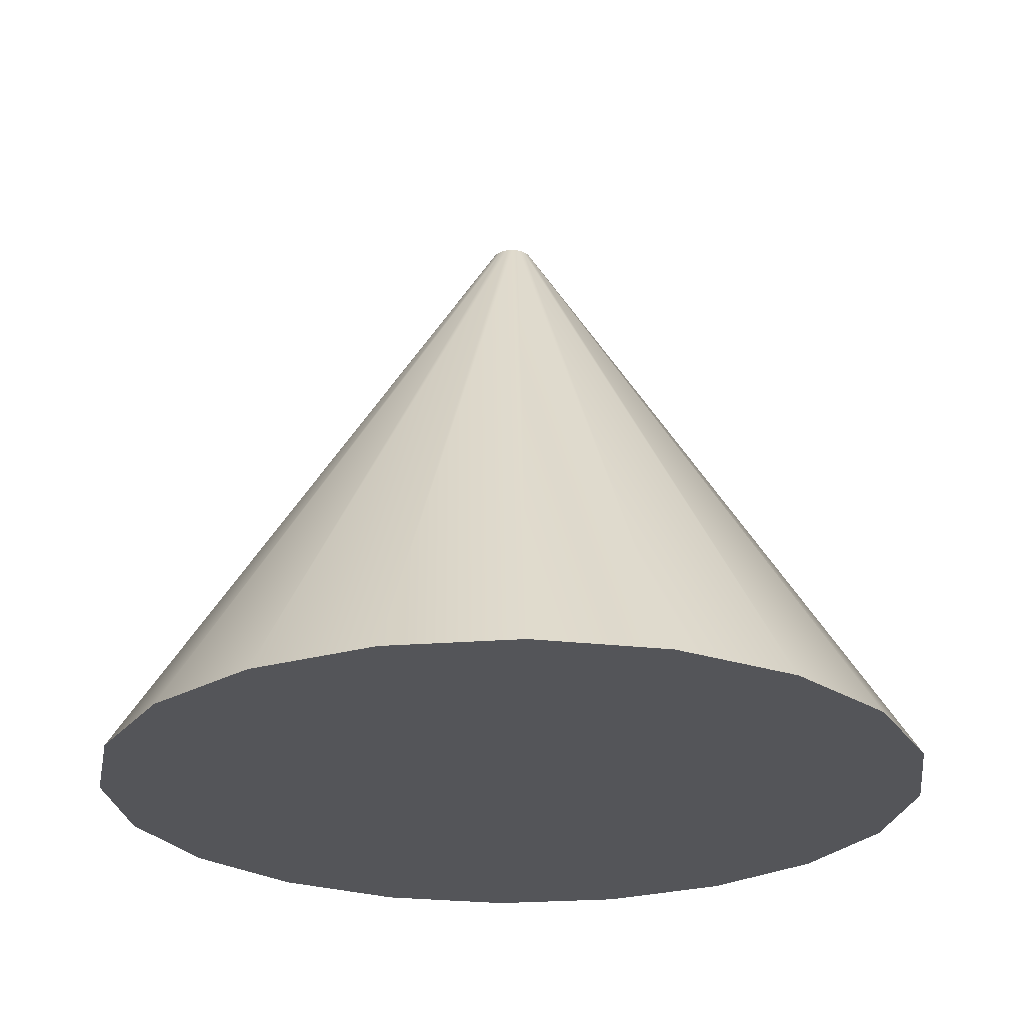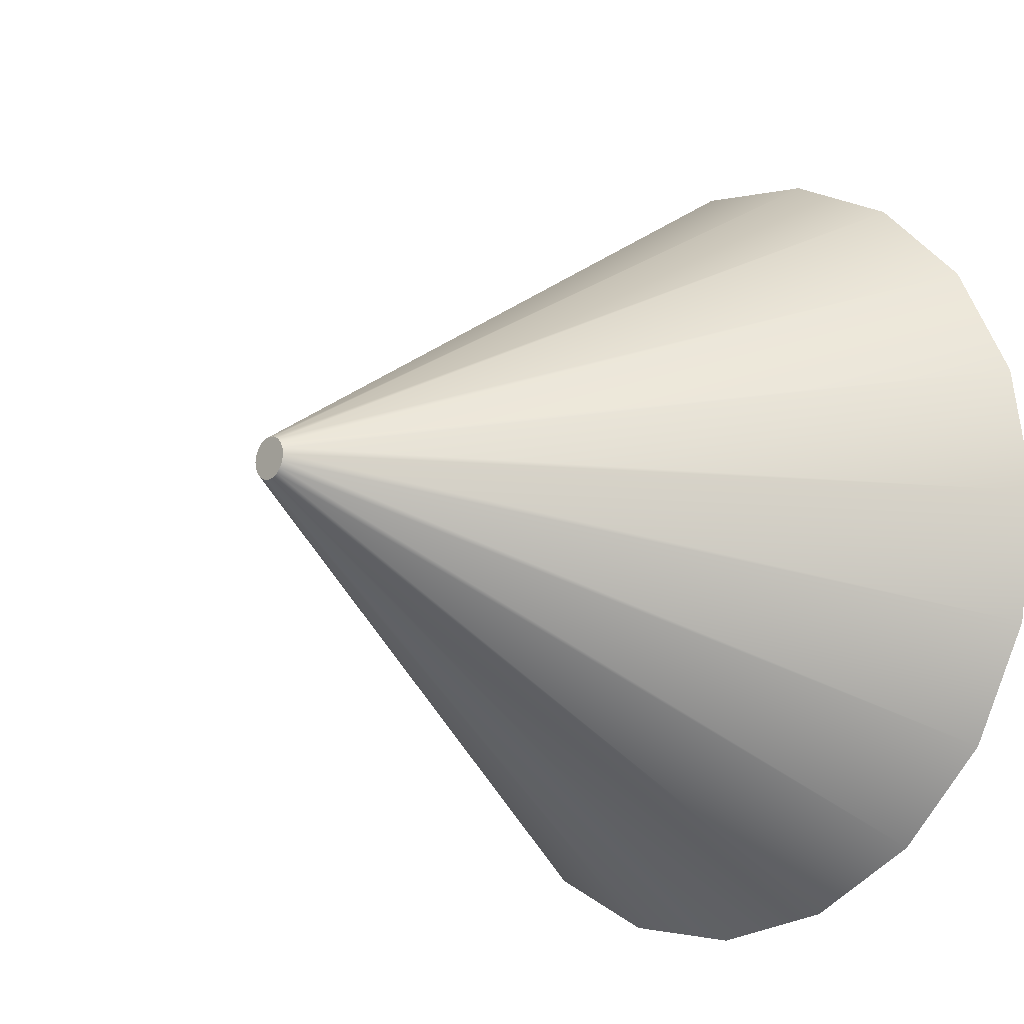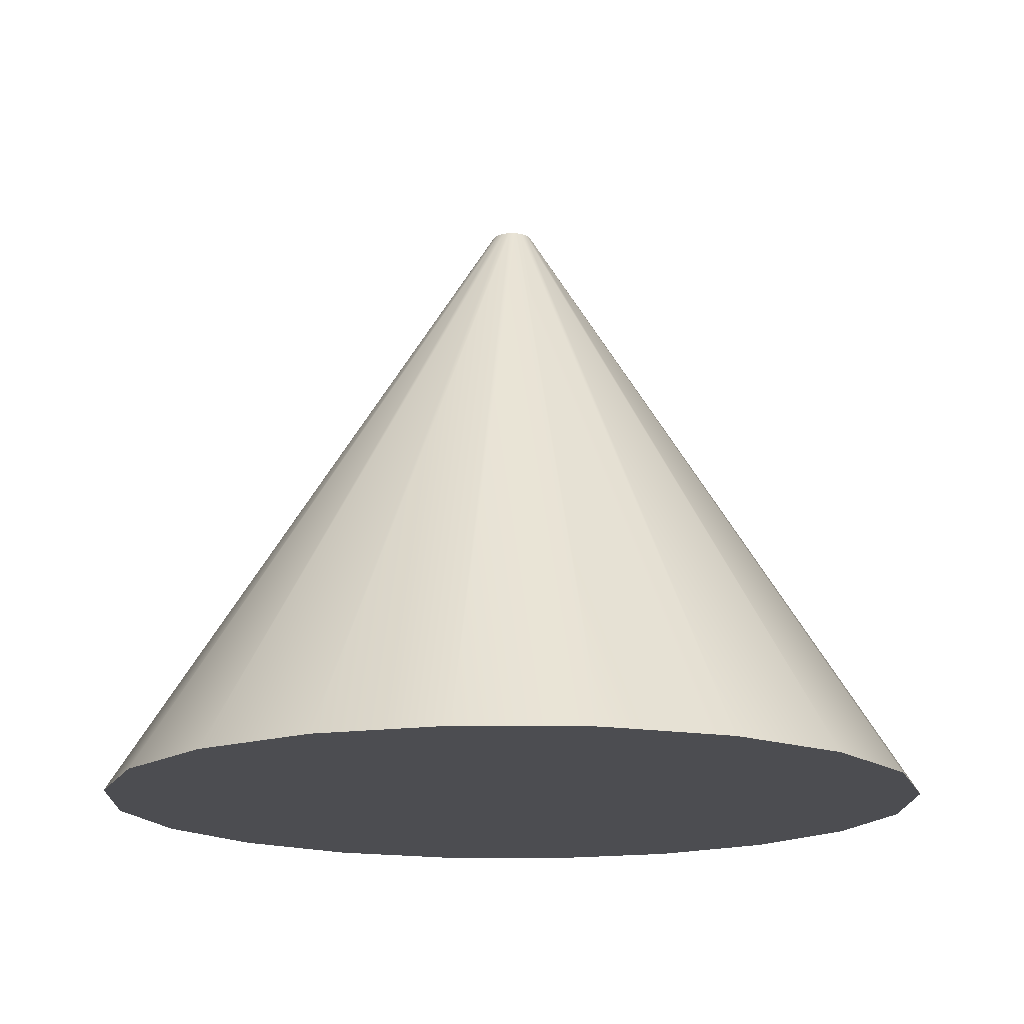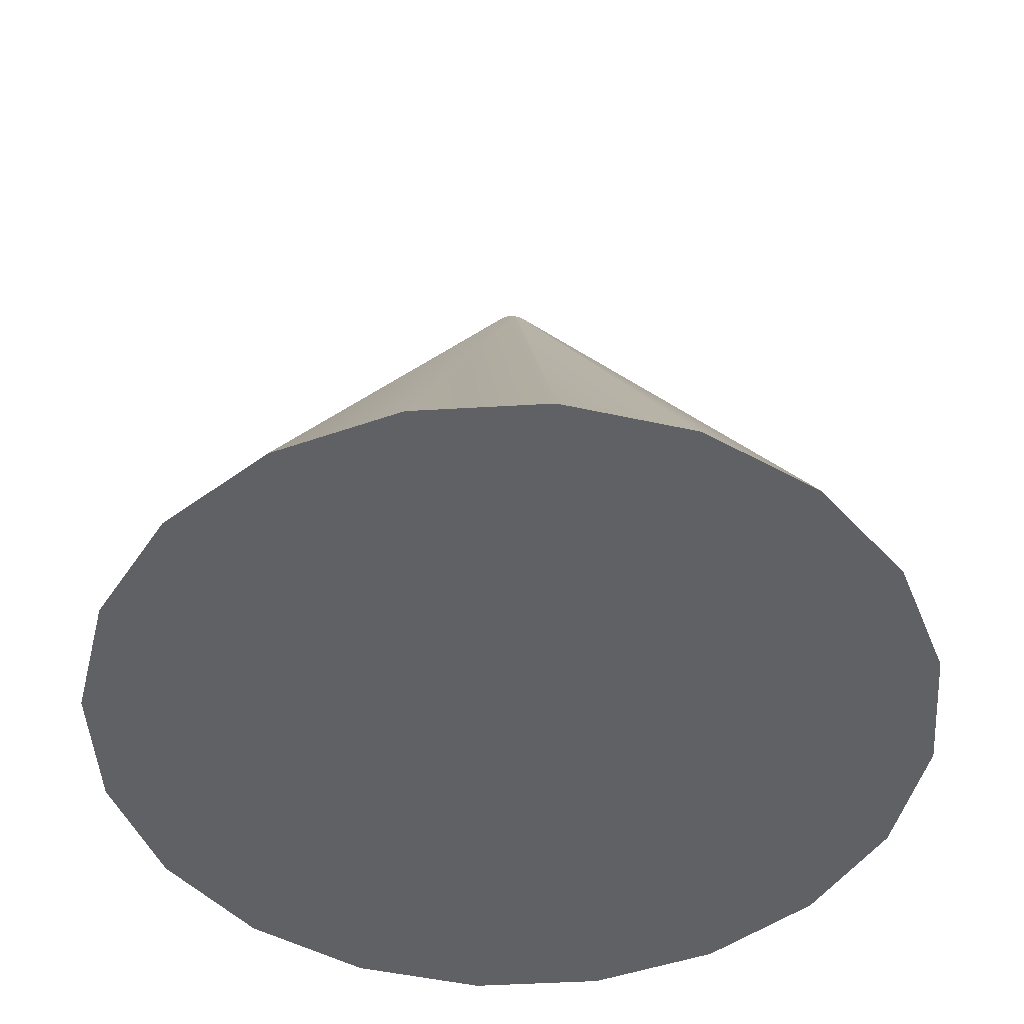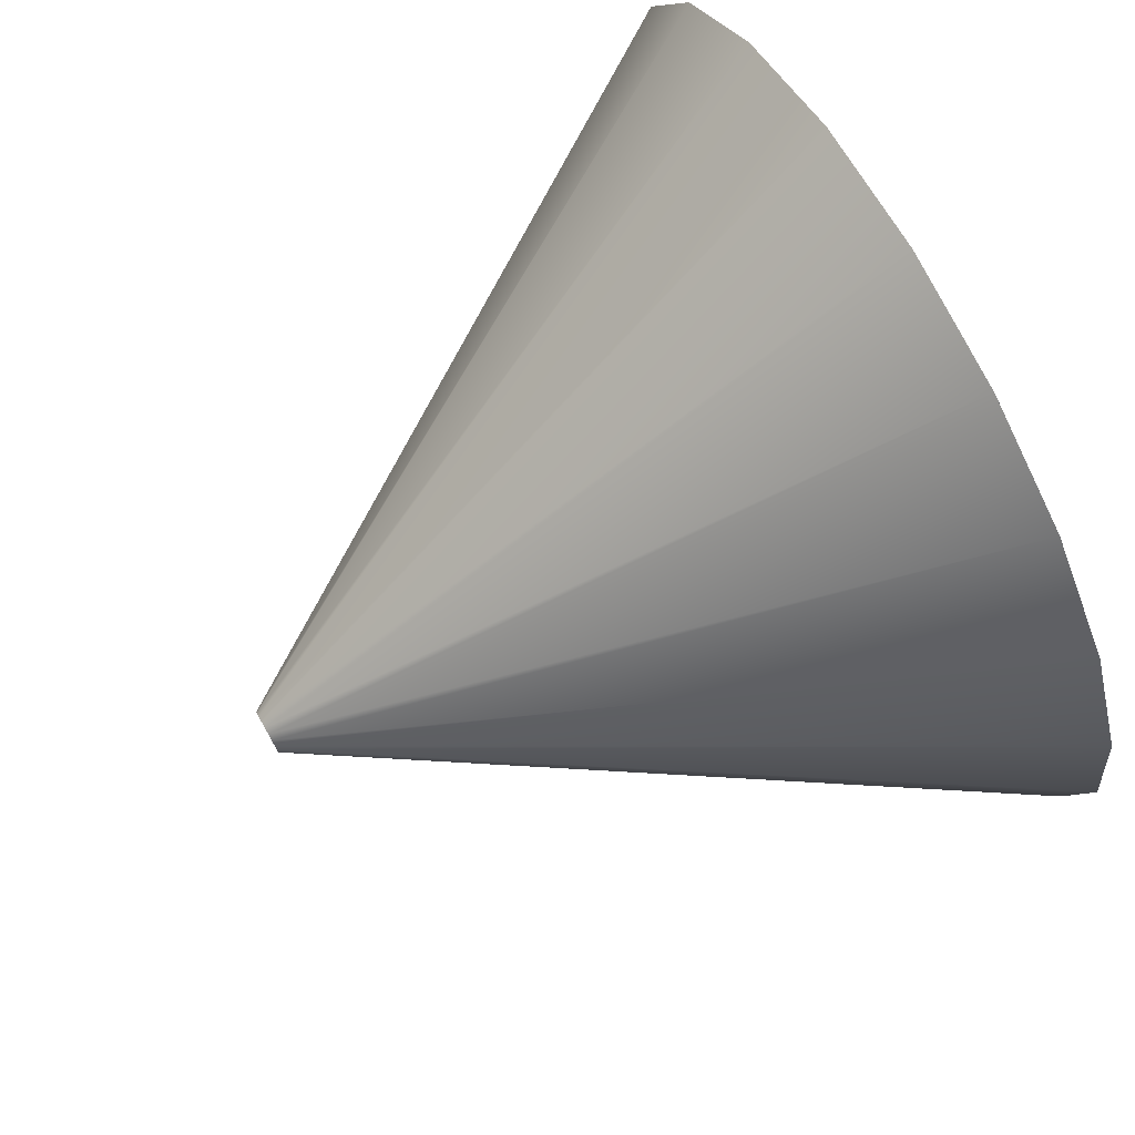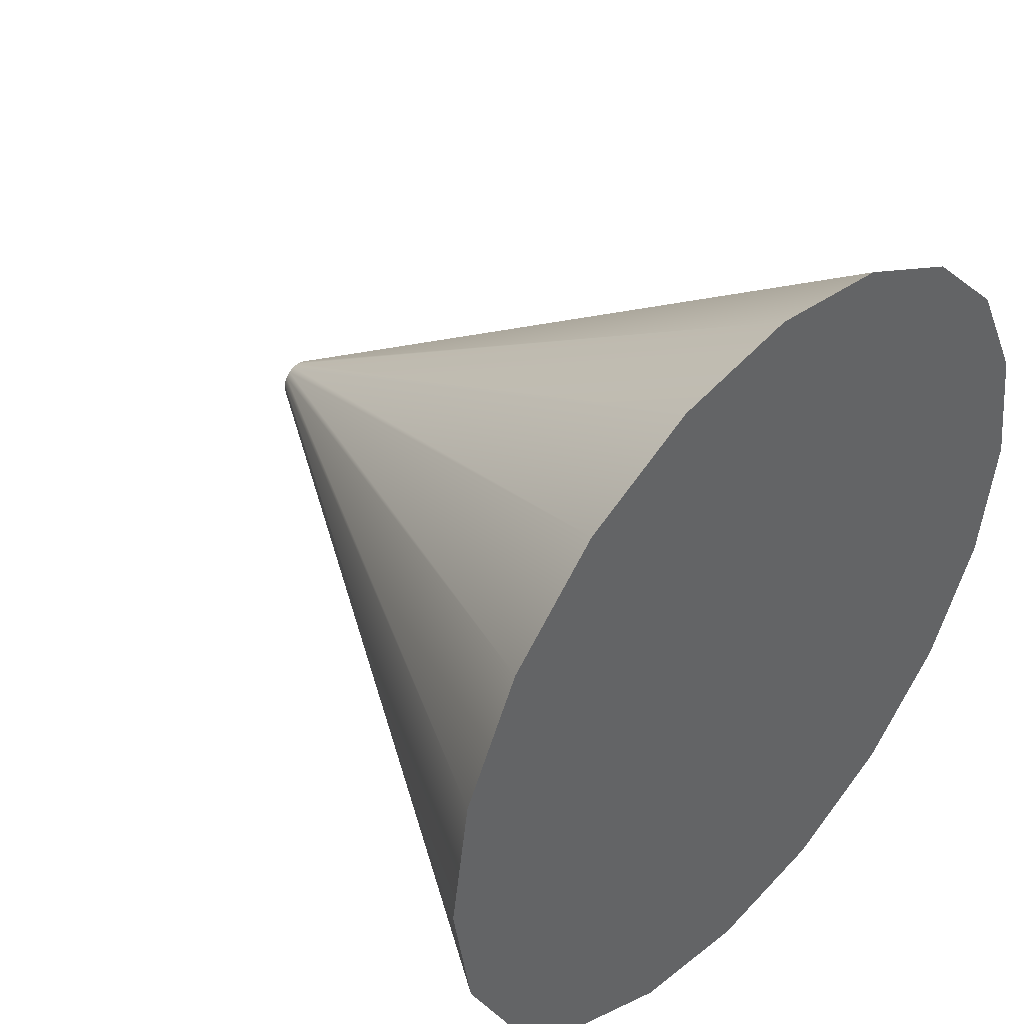
<metadata>
{"format":"obj","ext":"obj","renderer":"f3d","projection":"perspective","resolution":1024,"background":"white","views":[{"elev":-24.8,"azim":142.2,"up":"+Y"},{"elev":-13.6,"azim":-133.3,"up":"+Z"},{"elev":-16.1,"azim":-172.6,"up":"+Y"},{"elev":-47.3,"azim":156.8,"up":"+Y"},{"elev":75.8,"azim":-119.5,"up":"+Z"},{"elev":43.0,"azim":-47.5,"up":"+Z"}]}
</metadata>
<code>
g Rocket_Part01
v 0 -0.3 0.4
v 0 0.3 0.02
v -0.1236 -0.3 0.3804
v -0.00618 0.3 0.01902
v -0.2351 -0.3 0.3236
v -0.01176 0.3 0.01618
v -0.3236 -0.3 0.2351
v -0.01618 0.3 0.01176
v -0.3804 -0.3 0.1236
v -0.01902 0.3 0.00618
v -0.4 -0.3 -1.748e-08
v -0.02 0.3 -8.742e-10
v -0.3804 -0.3 -0.1236
v -0.01902 0.3 -0.00618
v -0.3236 -0.3 -0.2351
v -0.01618 0.3 -0.01176
v -0.2351 -0.3 -0.3236
v -0.01176 0.3 -0.01618
v -0.1236 -0.3 -0.3804
v -0.00618 0.3 -0.01902
v 3.497e-08 -0.3 -0.4
v 1.748e-09 0.3 -0.02
v 0.1236 -0.3 -0.3804
v 0.00618 0.3 -0.01902
v 0.2351 -0.3 -0.3236
v 0.01176 0.3 -0.01618
v 0.3236 -0.3 -0.2351
v 0.01618 0.3 -0.01176
v 0.3804 -0.3 -0.1236
v 0.01902 0.3 -0.00618
v 0.4 -0.3 4.77e-09
v 0.02 0.3 2.385e-10
v 0.3804 -0.3 0.1236
v 0.01902 0.3 0.00618
v 0.3236 -0.3 0.2351
v 0.01618 0.3 0.01176
v 0.2351 -0.3 0.3236
v 0.01176 0.3 0.01618
v 0.1236 -0.3 0.3804
v 0.00618 0.3 0.01902
v -6.994e-08 -0.3 0.4
v -3.497e-09 0.3 0.02
v 0 0.3 0
v 0 0.3 0.02
v -0.00618 0.3 0.01902
v -0.01176 0.3 0.01618
v -0.01618 0.3 0.01176
v -0.01902 0.3 0.00618
v -0.02 0.3 -8.742e-10
v -0.01902 0.3 -0.00618
v -0.01618 0.3 -0.01176
v -0.01176 0.3 -0.01618
v -0.00618 0.3 -0.01902
v 1.748e-09 0.3 -0.02
v 0.00618 0.3 -0.01902
v 0.01176 0.3 -0.01618
v 0.01618 0.3 -0.01176
v 0.01902 0.3 -0.00618
v 0.02 0.3 2.385e-10
v 0.01902 0.3 0.00618
v 0.01618 0.3 0.01176
v 0.01176 0.3 0.01618
v 0.00618 0.3 0.01902
v -3.497e-09 0.3 0.02
v 0 -0.3 0
v -6.994e-08 -0.3 0.4
v 0.1236 -0.3 0.3804
v 0.2351 -0.3 0.3236
v 0.3236 -0.3 0.2351
v 0.3804 -0.3 0.1236
v 0.4 -0.3 4.77e-09
v 0.3804 -0.3 -0.1236
v 0.3236 -0.3 -0.2351
v 0.2351 -0.3 -0.3236
v 0.1236 -0.3 -0.3804
v 3.497e-08 -0.3 -0.4
v -0.1236 -0.3 -0.3804
v -0.2351 -0.3 -0.3236
v -0.3236 -0.3 -0.2351
v -0.3804 -0.3 -0.1236
v -0.4 -0.3 -1.748e-08
v -0.3804 -0.3 0.1236
v -0.3236 -0.3 0.2351
v -0.2351 -0.3 0.3236
v -0.1236 -0.3 0.3804
v 0 -0.3 0.4
g Rocket_Part01_0
f 2 4 3
f 3 1 2
f 4 6 5
f 5 3 4
f 6 8 7
f 7 5 6
f 8 10 9
f 9 7 8
f 10 12 11
f 11 9 10
f 12 14 13
f 13 11 12
f 14 16 15
f 15 13 14
f 16 18 17
f 17 15 16
f 18 20 19
f 19 17 18
f 20 22 21
f 21 19 20
f 22 24 23
f 23 21 22
f 24 26 25
f 25 23 24
f 26 28 27
f 27 25 26
f 28 30 29
f 29 27 28
f 30 32 31
f 31 29 30
f 32 34 33
f 33 31 32
f 34 36 35
f 35 33 34
f 36 38 37
f 37 35 36
f 38 40 39
f 39 37 38
f 40 42 41
f 41 39 40
f 45 44 43
f 46 45 43
f 47 46 43
f 48 47 43
f 49 48 43
f 50 49 43
f 51 50 43
f 52 51 43
f 53 52 43
f 54 53 43
f 55 54 43
f 56 55 43
f 57 56 43
f 58 57 43
f 59 58 43
f 60 59 43
f 61 60 43
f 62 61 43
f 63 62 43
f 64 63 43
f 67 66 65
f 68 67 65
f 69 68 65
f 70 69 65
f 71 70 65
f 72 71 65
f 73 72 65
f 74 73 65
f 75 74 65
f 76 75 65
f 77 76 65
f 78 77 65
f 79 78 65
f 80 79 65
f 81 80 65
f 82 81 65
f 83 82 65
f 84 83 65
f 85 84 65
f 86 85 65

</code>
